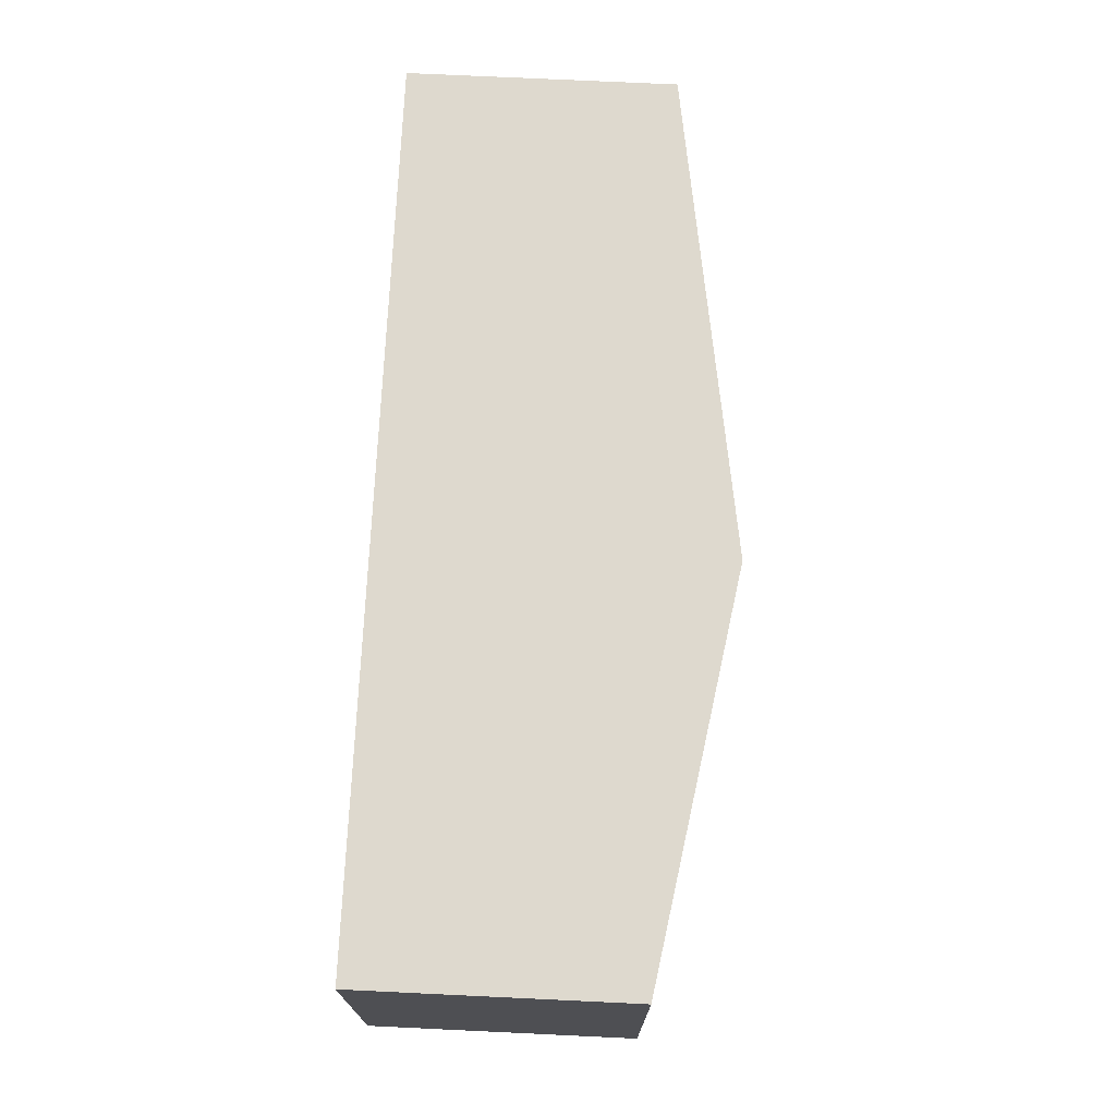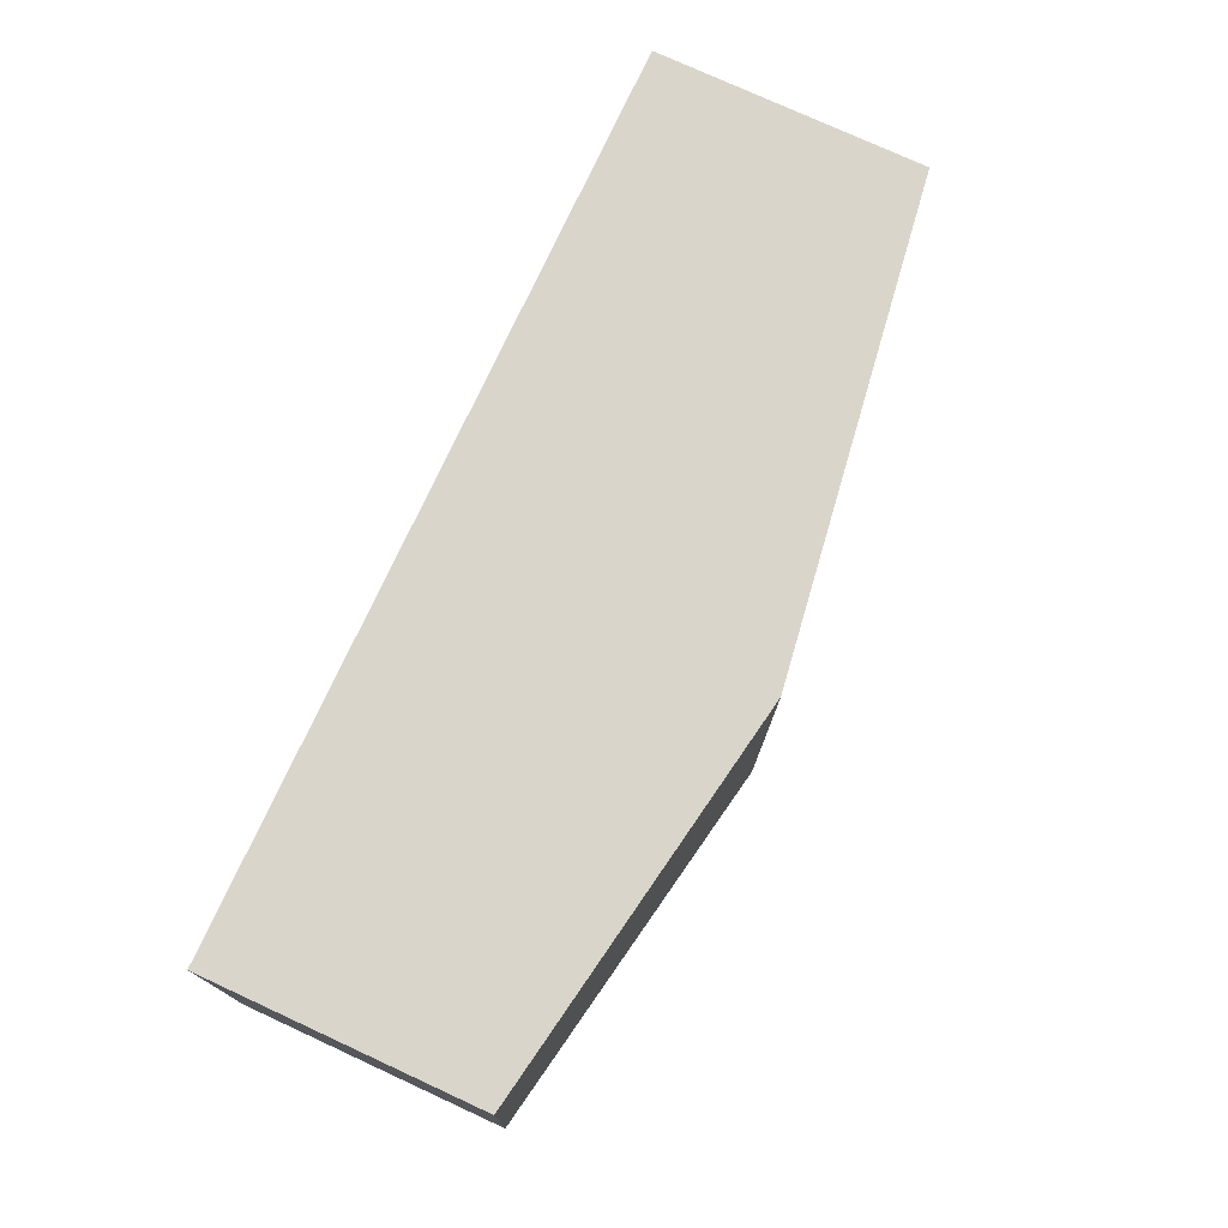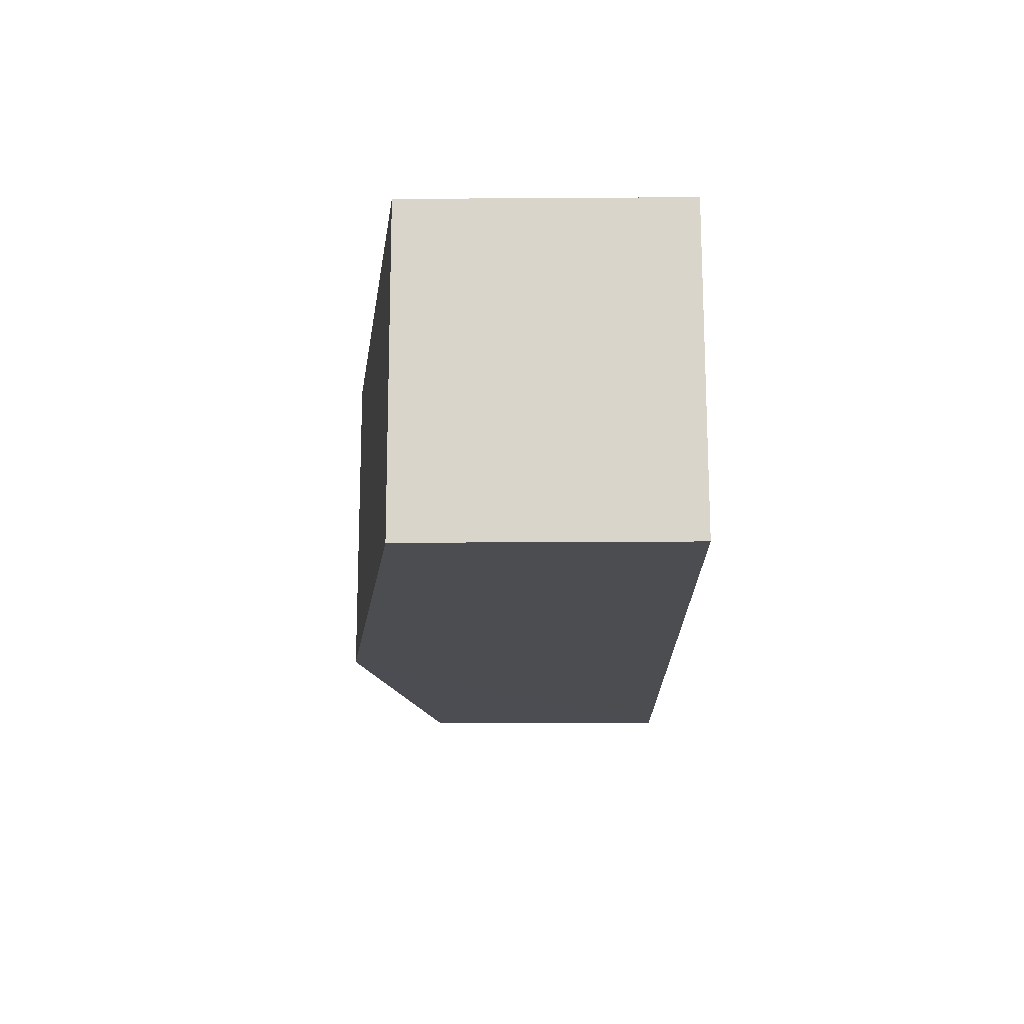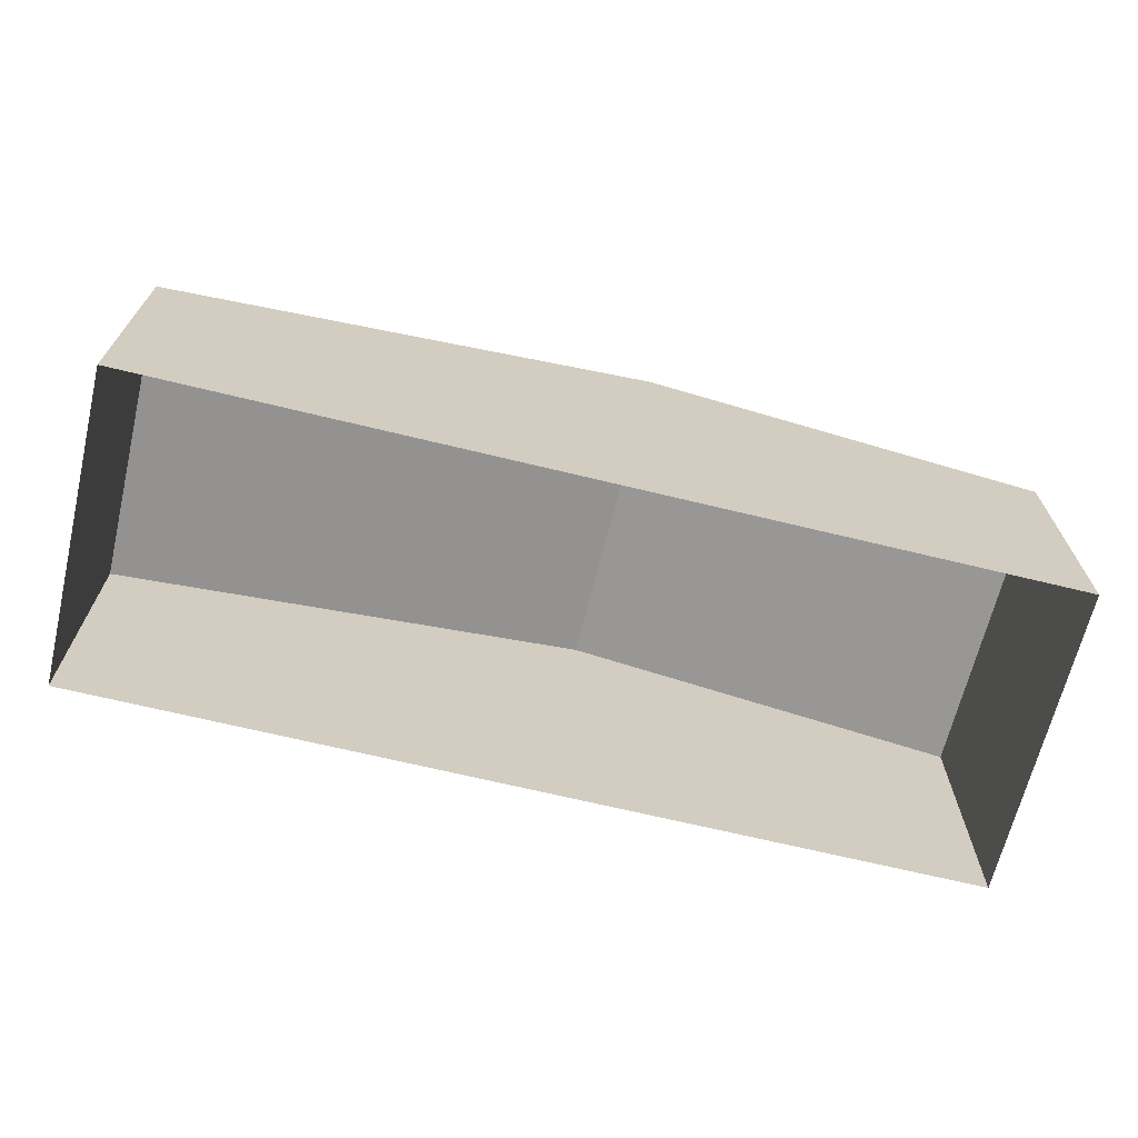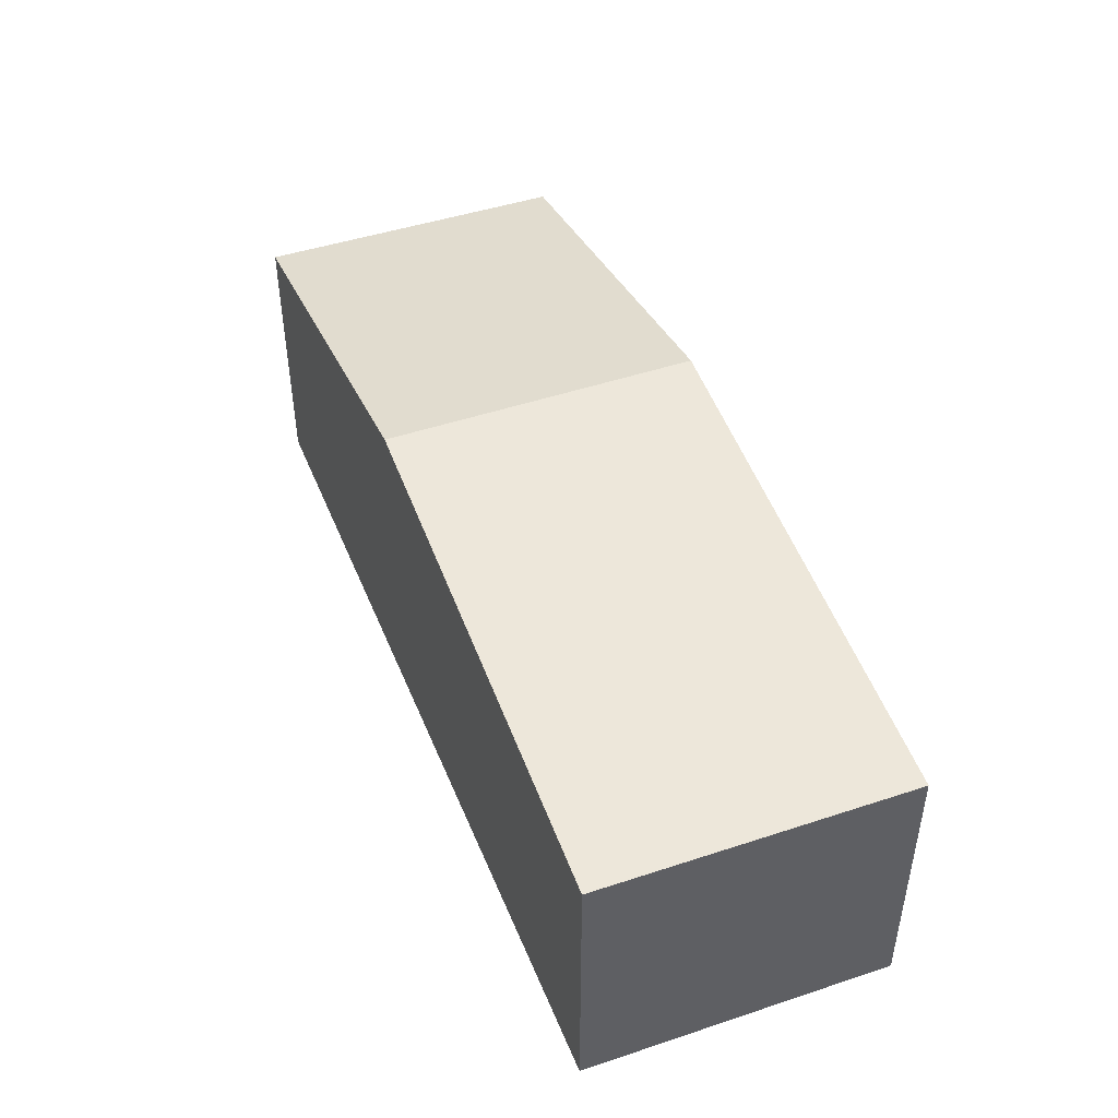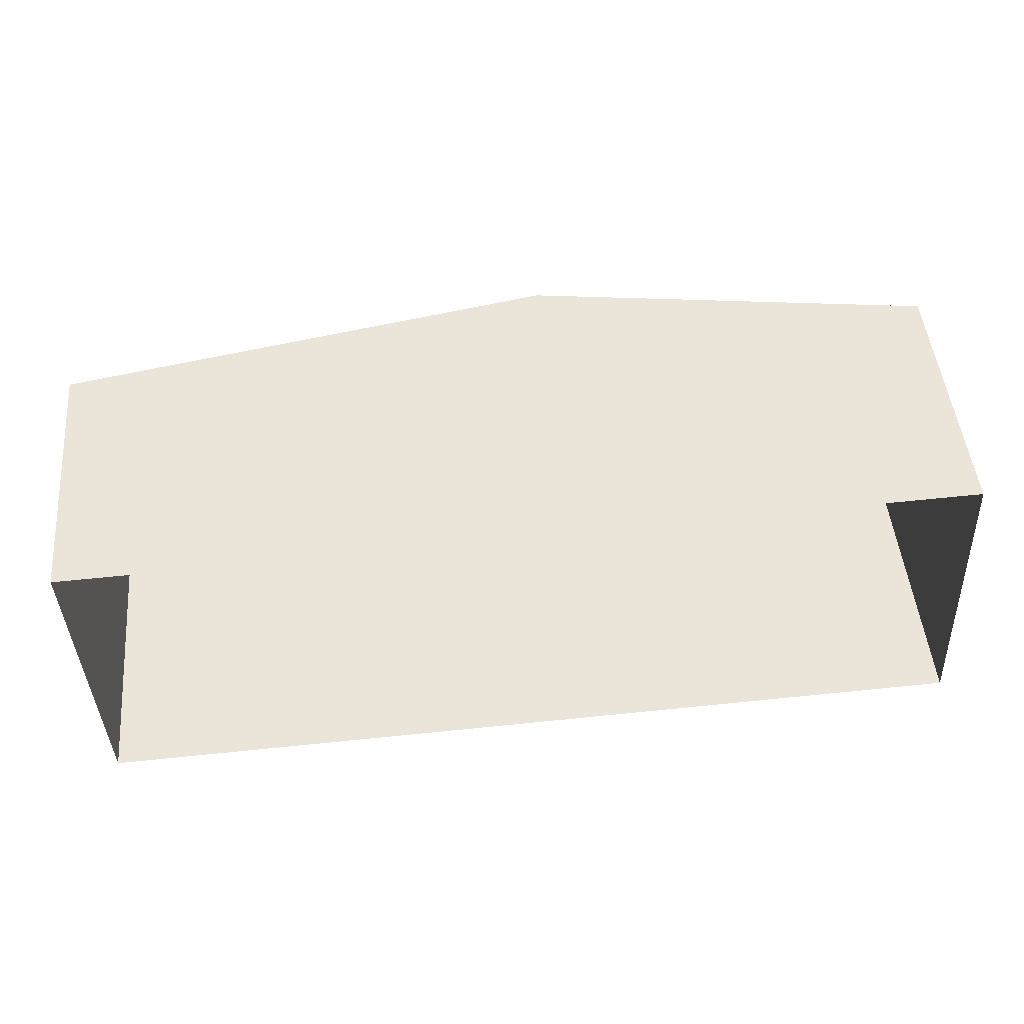
<metadata>
{"format":"obj","ext":"obj","renderer":"f3d","projection":"perspective","resolution":1024,"background":"white","views":[{"elev":74.2,"azim":-87.5,"up":"+Y"},{"elev":77.0,"azim":-65.5,"up":"+Y"},{"elev":-18.8,"azim":90.8,"up":"+Y"},{"elev":-67.9,"azim":163.7,"up":"+Z"},{"elev":45.4,"azim":66.0,"up":"+Z"},{"elev":48.6,"azim":175.1,"up":"+Y"}]}
</metadata>
<code>
v -3.74e+05 -1.046e+05 23.25
v -3.74e+05 -1.046e+05 23.25
v -3.74e+05 -1.046e+05 23.25
v -3.74e+05 -1.046e+05 23.25
v -3.74e+05 -1.046e+05 27.09
v -3.74e+05 -1.046e+05 27.09
v -3.74e+05 -1.046e+05 28.11
v -3.74e+05 -1.046e+05 28.11
v -3.74e+05 -1.046e+05 27.09
v -3.74e+05 -1.046e+05 27.09
f 1 2 3
f 1 4 2
f 5 6 7
f 8 5 7
f 9 10 8
f 7 9 8
f 10 2 4
f 10 9 2
f 6 3 7
f 3 2 7
f 2 9 7
f 5 1 3
f 6 5 3
f 10 4 8
f 4 1 8
f 1 5 8

</code>
